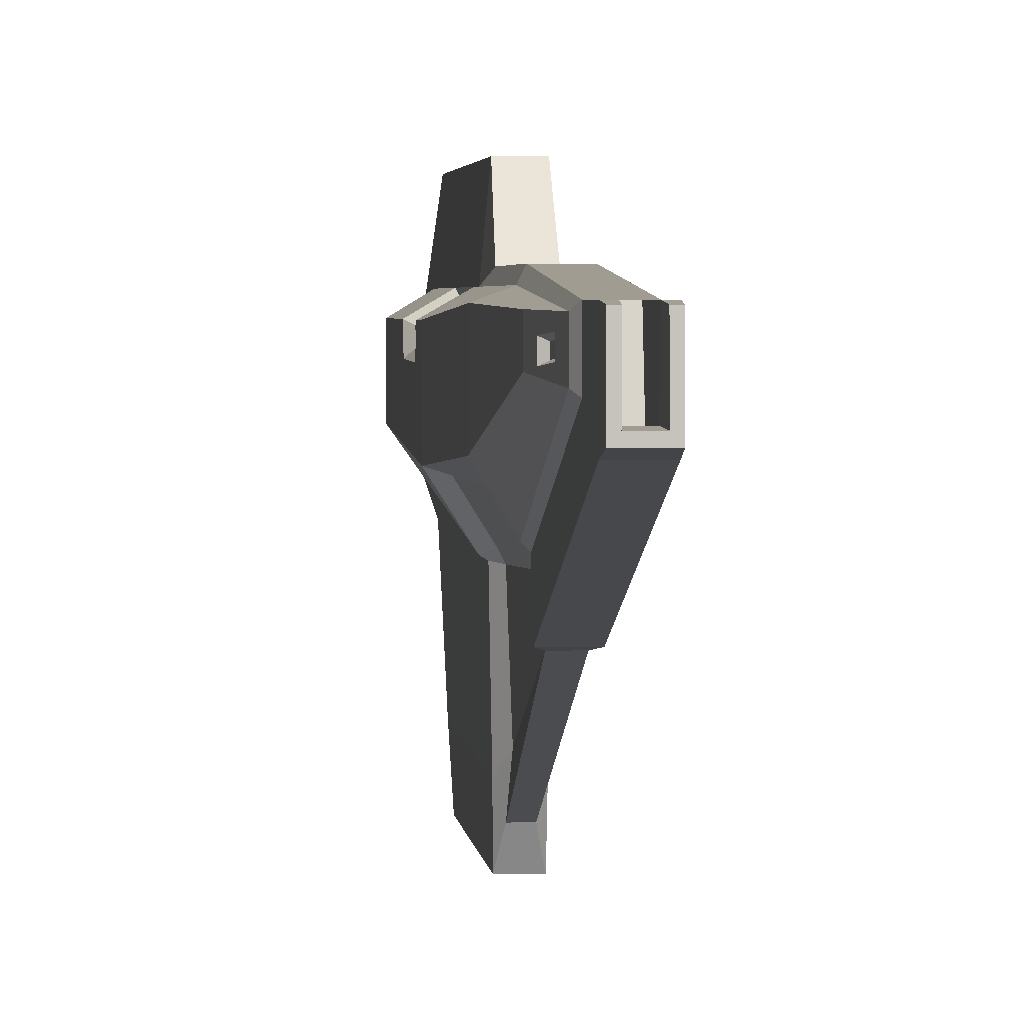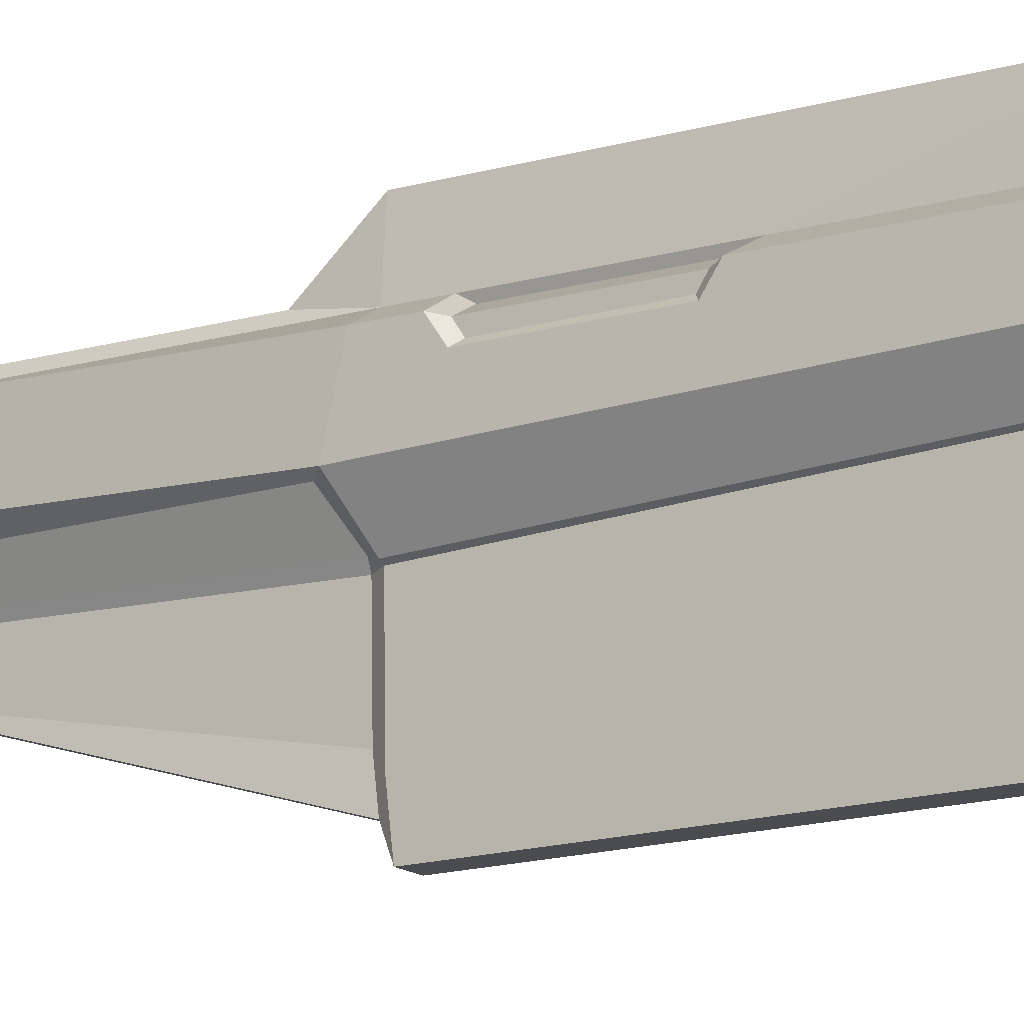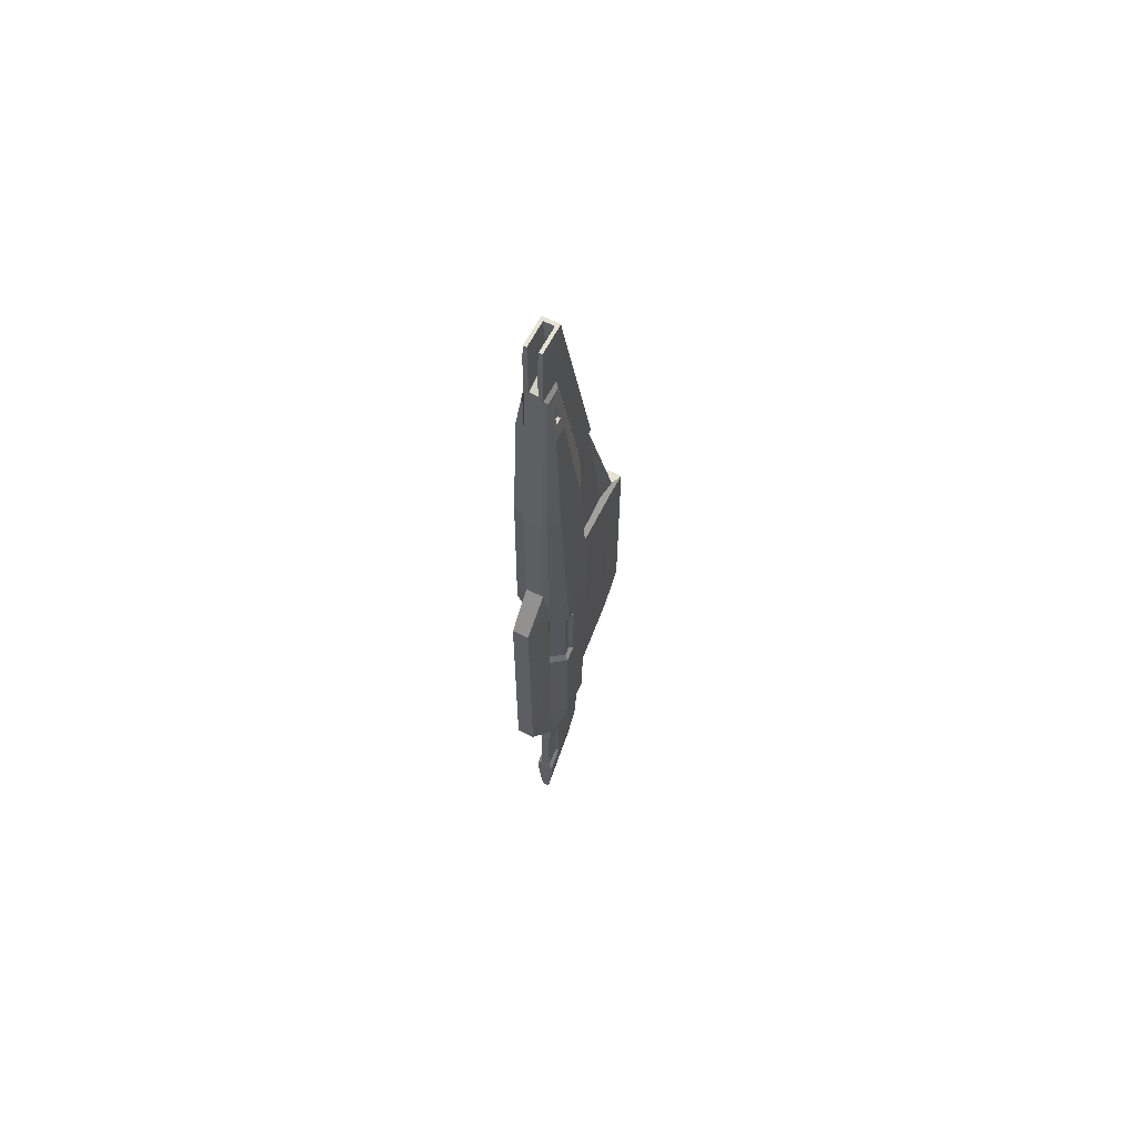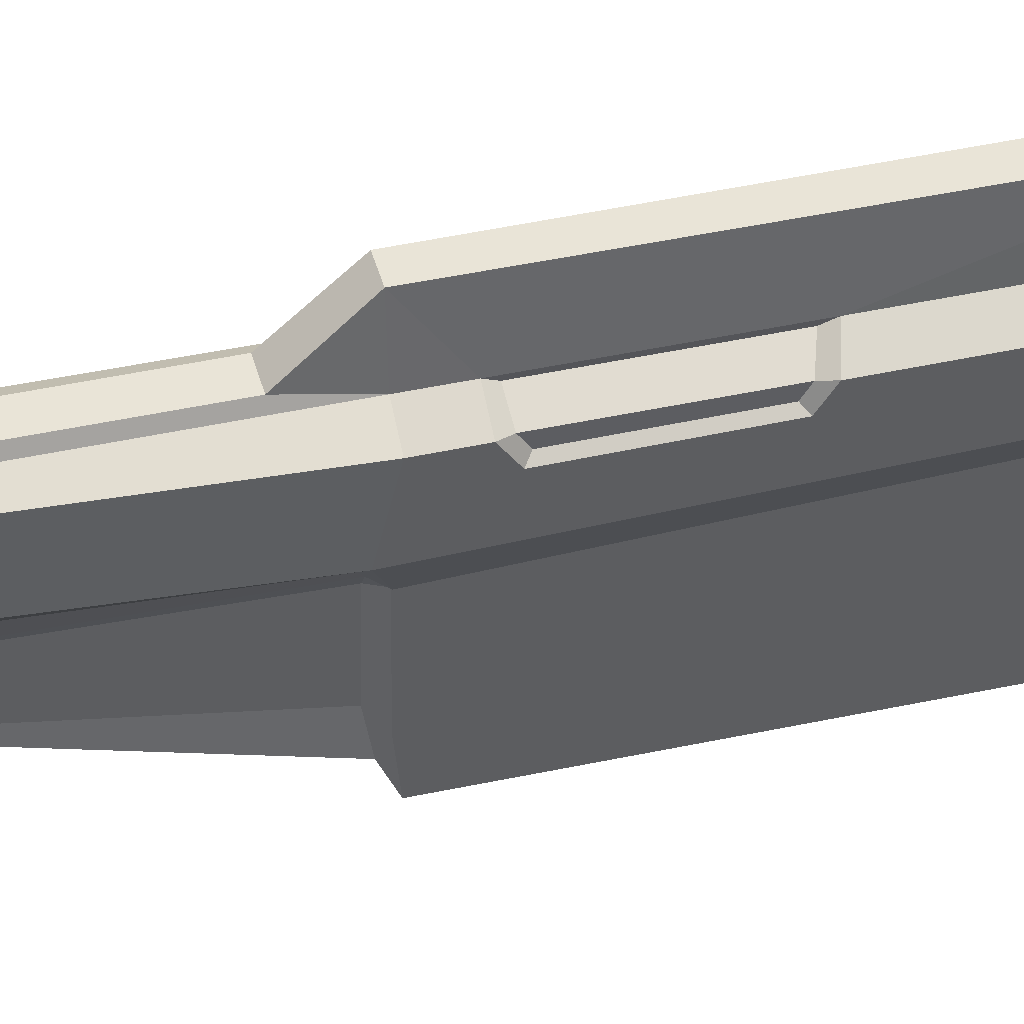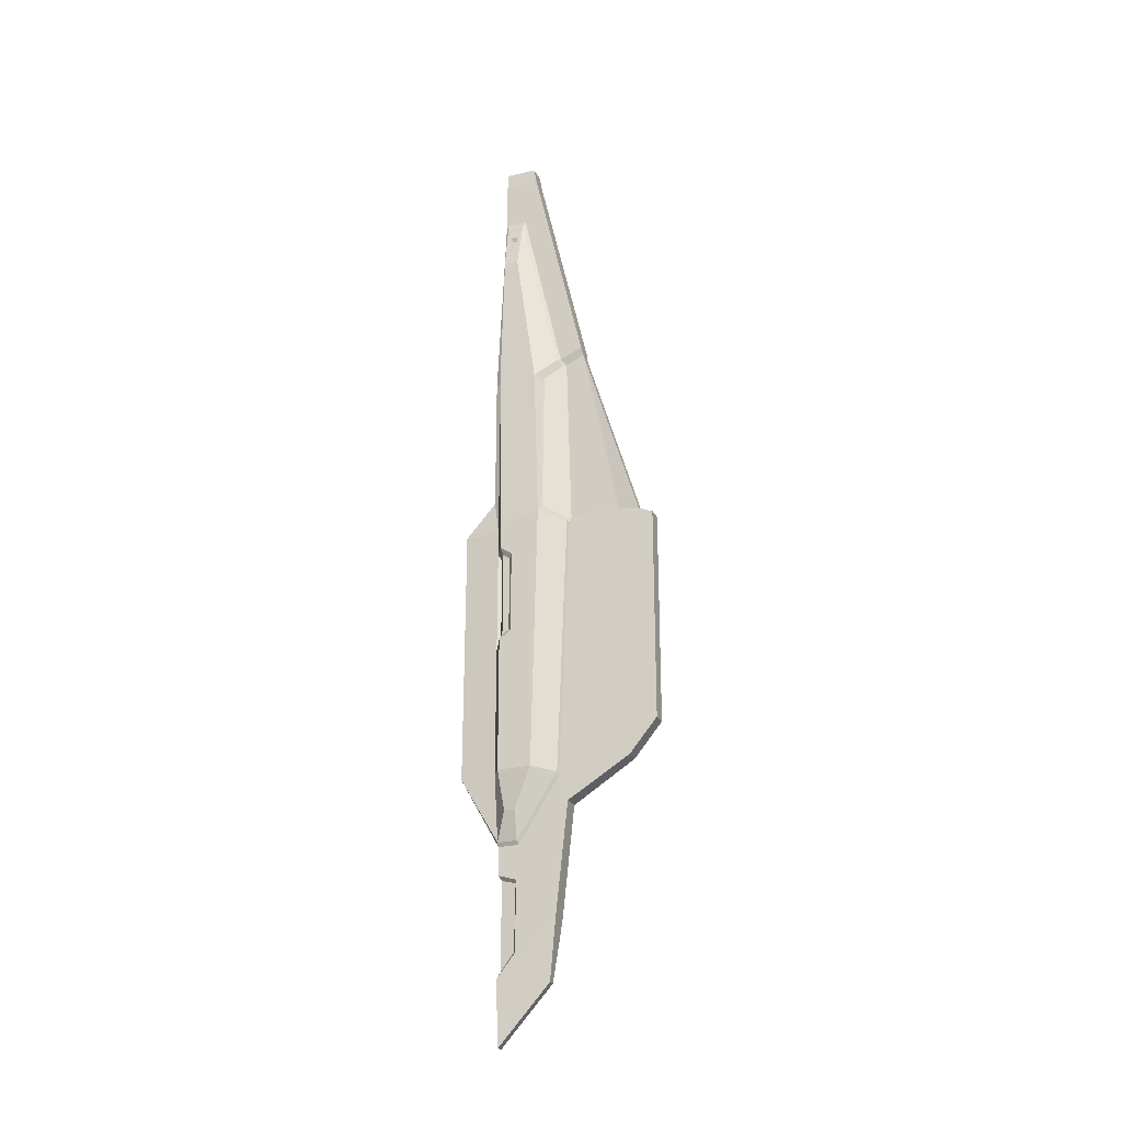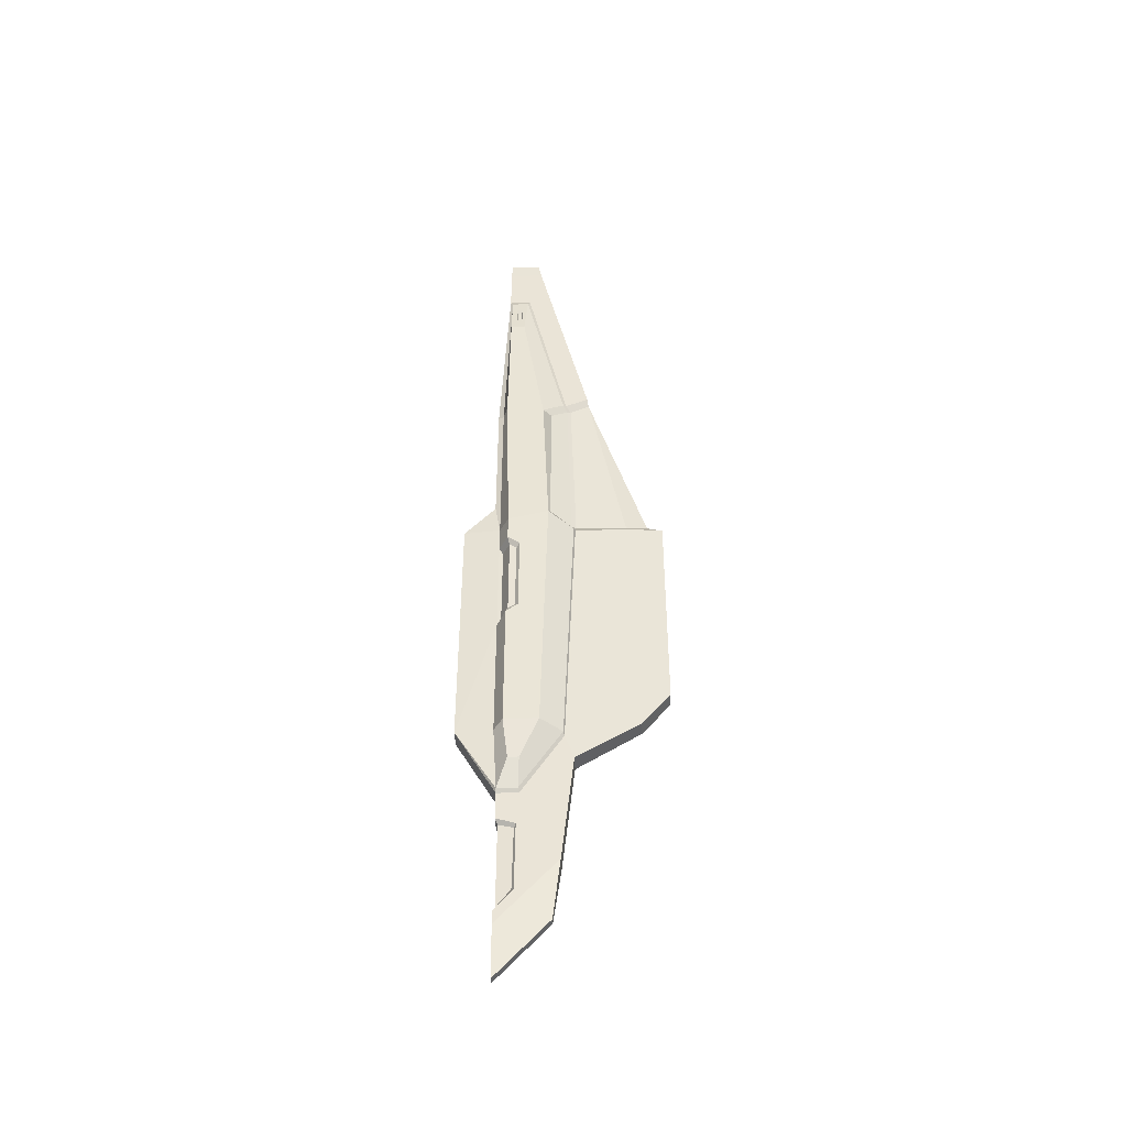
<metadata>
{"format":"obj","ext":"obj","renderer":"f3d","projection":"perspective","resolution":1024,"background":"white","views":[{"elev":1.8,"azim":-3.4,"up":"+Y"},{"elev":-14.7,"azim":123.2,"up":"+Y"},{"elev":63.7,"azim":-152.7,"up":"+Z"},{"elev":43.3,"azim":75.5,"up":"+Y"},{"elev":-24.5,"azim":-68.9,"up":"+Z"},{"elev":-44.2,"azim":-87.9,"up":"+Z"}]}
</metadata>
<code>
v 13.75 -204.8 -337.1
v 13.75 -204.8 65.17
v 16.43 93.48 860.3
v 16.43 29.36 860.3
v 16.43 93.48 -798.4
v 16.43 -14.87 -677.6
v 16.43 -66.96 444.5
v 16.43 -37.63 -471.9
v 16.43 93.48 765.7
v 16.43 52.74 765.7
v 16.43 -24.01 425.9
v 16.43 110.6 134.3
v 16.43 167.9 -412
v 16.43 -20.85 -424.9
v 16.43 54.65 -543.3
v 16.43 93.48 -543.3
v 34.63 89.47 662.1
v 34.63 62.53 662.1
v 43.67 20.18 385.6
v 43.67 92.14 392.3
v 49.88 20.87 -412
v 49.88 83.19 -412
v 38.25 54.6 -485
v 38.25 74.51 -485
v 21.28 88.67 755.1
v 21.28 56.63 755.1
v 21.28 -18.89 422.6
v 21.28 100.5 392.3
v 21.28 -19 -418.9
v 21.28 56.63 -536.5
v 21.28 93.41 -536.5
v 21.28 100.5 -412
v 15 167.9 70.47
v 16.43 -41.44 70.47
v 51.82 83.19 70.47
v 51.82 8.228 88.53
v 21.28 100.5 70.47
v 21.28 -38.6 70.47
v 14.43 -154.8 70.47
v 14.09 -152.9 -400.2
v 7.83 43.08 860.3
v 8.451 93.48 860.3
v 7.787 93.48 775.2
v 7.79 33.76 792.8
v 15.66 34.83 891.3
v 9.616 41.66 891.3
v 15.66 91.51 891.3
v 9.352 91.51 891.3
v 16.43 110.6 392.3
v 8.185 -33.43 414.9
v 12.88 -26.74 411.4
v 8.185 -42.81 84.28
v 12.88 -33.74 83.61
v 10.12 -69.36 429.7
v 4.651 -137.3 85.34
v 7.843 -176.8 78.79
v 37.57 4.913 102
v 30.64 4.389 381.6
v 16.43 93.48 -774.9
v 16.43 60.17 -733.7
v 16.43 93.48 -594.9
v 16.43 59.12 -605.4
v 8.567 89.68 -763.2
v 10.63 64.52 -730.9
v 8.567 89.68 -602.6
v 10.63 62.44 -610.5
v 6.929 93.48 -891.3
v 6.929 -1.158 -786.1
v 25.19 80.07 727.8
v 30.55 78.38 690.4
v 30.55 65.16 690.4
v 25.19 67.33 727.8
v 21.83 77.43 719.5
v 24.95 75.85 692.4
v 24.95 67.58 692.4
v 21.83 70.05 719.5
v 21.28 100.5 22.22
v 21.28 100.5 -170.8
v 51.62 83.19 22.22
v 50.88 83.19 -162.8
v 51.55 60.66 6.76
v 50.94 61.51 -147.9
v 44.37 67.45 -142.2
v 44.37 79.93 -150.5
v 44.37 66.63 0.5005
v 44.37 79.93 9.326
v 18.2 93.51 -159.2
v 18.2 93.51 10.61
v -13.75 -204.8 -337.1
v -13.75 -204.8 65.17
v -16.43 93.48 860.3
v -16.43 29.36 860.3
v -16.43 93.48 -798.4
v -16.43 -14.87 -677.6
v -16.43 -66.96 444.5
v -16.43 -37.63 -471.9
v -16.43 93.48 765.7
v -16.43 52.74 765.7
v -16.43 -24.01 425.9
v -16.43 110.6 134.3
v -16.43 167.9 -412
v -16.43 -20.85 -424.9
v -16.43 54.65 -543.3
v -16.43 93.48 -543.3
v -34.63 89.47 662.1
v -34.63 62.53 662.1
v -43.67 20.18 385.6
v -43.67 92.14 392.3
v -49.88 20.87 -412
v -49.88 83.19 -412
v -38.26 54.6 -485
v -38.26 74.51 -485
v -21.28 88.67 755.1
v -21.28 56.63 755.1
v -21.28 -18.89 422.6
v -21.28 100.5 392.3
v -21.28 -19 -418.9
v -21.28 56.63 -536.5
v -21.28 93.41 -536.5
v -21.28 100.5 -412
v -15 167.9 70.47
v -16.43 -41.44 70.47
v -51.82 83.19 70.47
v -51.82 8.228 88.53
v -21.28 100.5 70.47
v -21.28 -38.6 70.47
v -14.43 -154.8 70.47
v -14.1 -152.9 -400.2
v -7.83 43.08 860.3
v -8.453 93.48 860.3
v -7.786 93.48 775.2
v -7.789 33.76 792.8
v -15.66 34.83 891.3
v -9.616 41.66 891.3
v -15.66 91.51 891.3
v -9.354 91.51 891.3
v -16.43 110.6 392.3
v -8.187 -33.43 414.9
v -12.88 -26.74 411.4
v -8.187 -42.81 84.28
v -12.88 -33.74 83.61
v -10.12 -69.36 429.7
v -4.652 -137.3 85.34
v -7.845 -176.8 78.79
v -37.57 4.913 102
v -30.65 4.389 381.6
v -16.43 93.48 -774.9
v -16.43 60.17 -733.7
v -16.43 93.48 -594.9
v -16.43 59.12 -605.4
v -8.568 89.68 -763.2
v -10.63 64.52 -730.9
v -8.568 89.68 -602.6
v -10.63 62.44 -610.5
v -6.929 93.48 -891.3
v -6.929 -1.158 -786.1
v -25.19 80.07 727.8
v -30.55 78.38 690.4
v -30.55 65.16 690.4
v -25.19 67.33 727.8
v -21.83 77.43 719.5
v -24.95 75.85 692.4
v -24.95 67.58 692.4
v -21.83 70.05 719.5
v -21.28 100.5 22.22
v -21.28 100.5 -170.8
v -51.62 83.19 22.22
v -50.88 83.19 -162.8
v -51.55 60.66 6.76
v -50.94 61.51 -147.9
v -44.37 67.45 -142.2
v -44.37 79.93 -150.5
v -44.37 66.63 0.5005
v -44.37 79.93 9.326
v -18.2 93.51 -159.2
v -18.2 93.51 10.61
f 17 18 19 20
f 22 21 23 24
f 21 82 81 36
f 3 4 10 9
f 4 7 11 10
f 8 6 15 14
f 64 63 65 66
f 14 40 8
f 73 76 75 74
f 26 27 19 18
f 28 25 17 20
f 29 30 23 21
f 30 31 24 23
f 31 32 22 24
f 77 37 35 79
f 21 36 38 29
f 9 10 26 25
f 10 11 27 26
f 28 49 9 25
f 14 15 30 29
f 15 16 31 30
f 31 13 32
f 33 37 77
f 51 50 52 53
f 50 54 55 52
f 36 35 20 19
f 35 37 28 20
f 53 57 58 51
f 28 37 12 49
f 29 38 34 14
f 55 54 56
f 1 40 39 2
f 39 40 14 34
f 45 47 48 46
f 3 9 43 42
f 44 41 42 43
f 4 3 47 45
f 3 42 48 47
f 42 41 46 48
f 37 33 12
f 16 13 31
f 27 11 50 51
f 34 38 53 52
f 11 7 54 50
f 39 34 52 55
f 38 36 57 53
f 36 19 58 57
f 19 27 51 58
f 2 39 55 56
f 6 5 59 60
f 16 15 62 61
f 15 6 60 62
f 60 59 63 64
f 61 62 66 65
f 62 60 64 66
f 6 68 67 5
f 25 69 70 17
f 17 70 71 18
f 18 71 72 26
f 26 72 69 25
f 69 73 74 70
f 70 74 75 71
f 71 75 76 72
f 72 76 73 69
f 13 78 32
f 32 78 80 22
f 84 86 85 83
f 87 88 86 84
f 13 33 77 78
f 81 79 35 36
f 21 22 80 82
f 80 84 83 82
f 82 83 85 81
f 81 85 86 79
f 78 87 84 80
f 79 86 88 77
f 77 88 87 78
f 105 108 107 106
f 110 112 111 109
f 109 124 169 170
f 91 97 98 92
f 92 98 99 95
f 96 102 103 94
f 152 154 153 151
f 102 96 128
f 161 162 163 164
f 114 106 107 115
f 116 108 105 113
f 117 109 111 118
f 118 111 112 119
f 119 112 110 120
f 165 167 123 125
f 109 117 126 124
f 97 113 114 98
f 98 114 115 99
f 116 113 97 137
f 102 117 118 103
f 103 118 119 104
f 119 120 101
f 121 165 125
f 139 141 140 138
f 138 140 143 142
f 124 107 108 123
f 123 108 116 125
f 141 139 146 145
f 116 137 100 125
f 117 102 122 126
f 143 144 142
f 89 90 127 128
f 127 122 102 128
f 133 134 136 135
f 91 130 131 97
f 132 131 130 129
f 92 133 135 91
f 91 135 136 130
f 130 136 134 129
f 125 100 121
f 104 119 101
f 115 139 138 99
f 122 140 141 126
f 99 138 142 95
f 127 143 140 122
f 126 141 145 124
f 124 145 146 107
f 107 146 139 115
f 90 144 143 127
f 94 148 147 93
f 104 149 150 103
f 103 150 148 94
f 148 152 151 147
f 149 153 154 150
f 150 154 152 148
f 94 93 155 156
f 113 105 158 157
f 105 106 159 158
f 106 114 160 159
f 114 113 157 160
f 157 158 162 161
f 158 159 163 162
f 159 160 164 163
f 160 157 161 164
f 101 120 166
f 120 110 168 166
f 172 171 173 174
f 175 172 174 176
f 101 166 165 121
f 169 124 123 167
f 109 170 168 110
f 168 170 171 172
f 170 169 173 171
f 169 167 174 173
f 166 168 172 175
f 167 165 176 174
f 165 166 175 176
f 54 142 144 56
f 7 95 142 54
f 4 92 95 7
f 45 133 92 4
f 46 134 133 45
f 41 129 134 46
f 44 132 129 41
f 43 131 132 44
f 9 97 131 43
f 49 137 97 9
f 12 100 137 49
f 33 121 100 12
f 13 101 121 33
f 16 104 101 13
f 61 149 104 16
f 65 153 149 61
f 63 151 153 65
f 59 147 151 63
f 5 93 147 59
f 67 155 93 5
f 68 156 155 67
f 6 94 156 68
f 8 96 94 6
f 40 128 96 8
f 1 89 128 40
f 2 90 89 1
f 56 144 90 2

</code>
